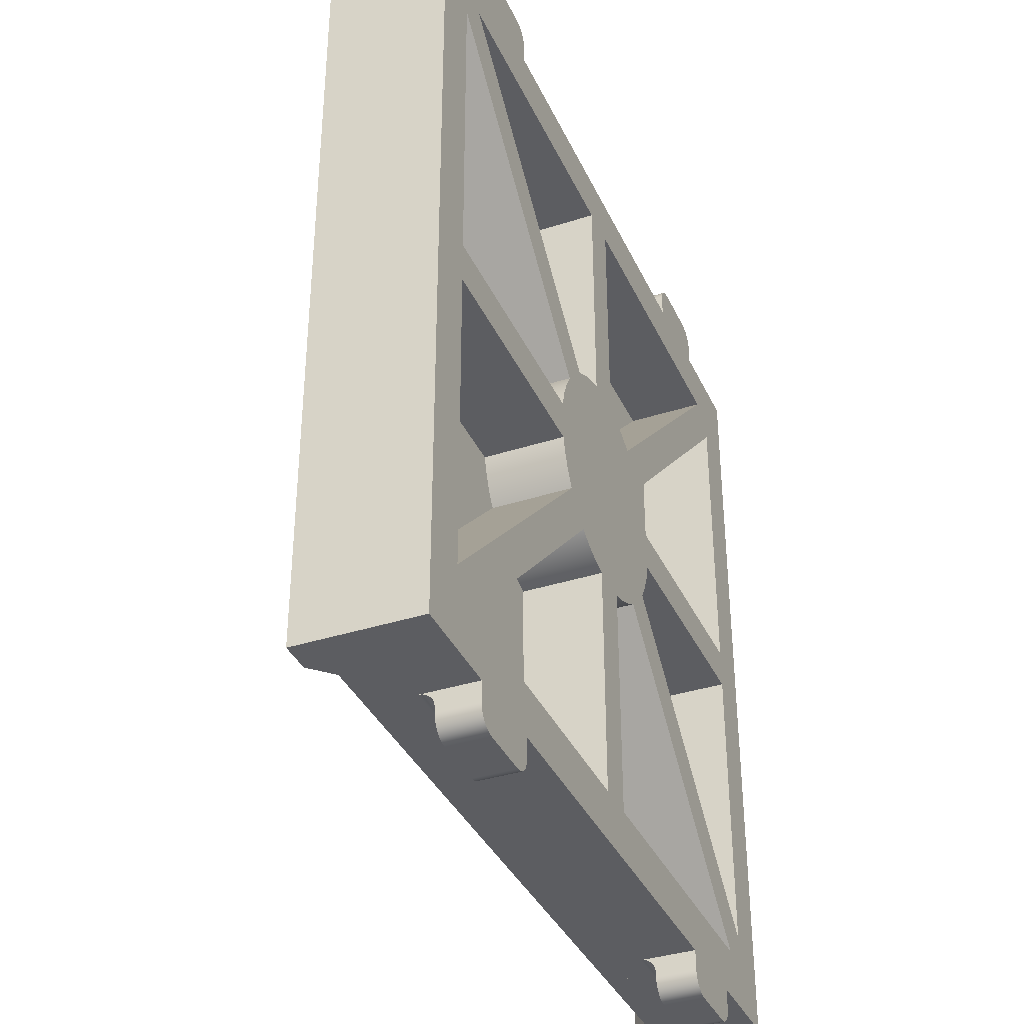
<metadata>
{"format":"obj","ext":"obj","renderer":"f3d","projection":"perspective","resolution":1024,"background":"white","views":[{"elev":-36.8,"azim":-67.3,"up":"+Z"}]}
</metadata>
<code>
o Body1:1
v 0.1428 0.1 0.025
v 0.4375 0.1 0.025
v 0.1448 0.1 0.008371
v 0.1448 0.1 -0.00837
v 0.4375 0.1 -0.025
v 0.1428 0.1 -0.025
v 0.1443 0.25 0.01392
v 0.139 0.25 0.04125
v 0.139 0.1812 0.04125
v 0.1443 0.25 -0.01392
v 0.139 0.25 -0.04125
v 0.139 0.1812 -0.04125
v 0.1428 0 -0.025
v 0.1377 0 -0.04555
v 0.1295 0 -0.06513
v 0.1317 0.1562 -0.06062
v 0.137 0.1562 -0.0475
v 0.1187 0 -0.08332
v 0.1187 0.1 -0.08332
v 0.1252 0.1562 -0.07316
v 0.1083 0.1 -0.09644
v 0.1127 0.1812 -0.09125
v 0.1175 0.1562 -0.085
v 0.1127 0.25 -0.09125
v 0.09644 0.1 -0.1083
v 0.08611 0.25 -0.1167
v 0.08332 0.1 -0.1187
v 0.06513 0 -0.1295
v 0.08332 0 -0.1187
v 0.05398 0.25 -0.1346
v 0.04555 0 -0.1377
v 0.025 0.1 -0.1428
v 0.025 0 -0.1428
v 0.01839 0.25 -0.1438
v 0.008371 0.1 -0.1448
v -0.008371 0.1 -0.1448
v -0.01839 0.25 -0.1438
v -0.025 0.1 -0.1428
v -0.04555 0 -0.1377
v -0.025 0 -0.1428
v -0.05398 0.25 -0.1346
v -0.06513 0 -0.1295
v -0.08332 0.1 -0.1187
v -0.08332 0 -0.1187
v -0.08611 0.25 -0.1167
v -0.09644 0.1 -0.1083
v -0.1127 0.25 -0.09125
v -0.1083 0.1 -0.09644
v -0.1127 0.1812 -0.09125
v -0.1175 0.1562 -0.085
v -0.1187 0.1 -0.08332
v -0.1252 0.1562 -0.07316
v -0.1187 0 -0.08332
v -0.1295 0 -0.06513
v -0.1317 0.1562 -0.06062
v -0.1377 0 -0.04555
v -0.137 0.1562 -0.0475
v -0.139 0.1812 -0.04125
v -0.1428 0.1 -0.025
v -0.139 0.25 -0.04125
v -0.1443 0.25 -0.01392
v -0.1448 0.1 -0.00837
v -0.1448 0.1 0.008371
v -0.1428 0 -0.025
v -0.1443 0.25 0.01392
v -0.1428 0.1 0.025
v -0.139 0.25 0.04125
v -0.139 0.1812 0.04125
v -0.1428 -0 0.025
v -0.1377 -0 0.04555
v -0.1295 -0 0.06513
v -0.1317 0.1562 0.06062
v -0.137 0.1562 0.0475
v -0.1187 -0 0.08332
v -0.1187 0.1 0.08332
v -0.1252 0.1562 0.07316
v -0.1083 0.1 0.09644
v -0.1127 0.1812 0.09125
v -0.1175 0.1562 0.085
v -0.1127 0.25 0.09125
v -0.09644 0.1 0.1083
v -0.08611 0.25 0.1167
v -0.08332 0.1 0.1187
v -0.06513 -0 0.1295
v -0.08332 -0 0.1187
v -0.05398 0.25 0.1346
v -0.04555 -0 0.1377
v -0.025 0.1 0.1428
v -0.025 -0 0.1428
v -0.01839 0.25 0.1438
v -0.008371 0.1 0.1448
v 0.008371 0.1 0.1448
v 0.01839 0.25 0.1438
v 0.025 0.1 0.1428
v 0.04555 -0 0.1377
v 0.025 -0 0.1428
v 0.05398 0.25 0.1346
v 0.06513 -0 0.1295
v 0.08332 0.1 0.1187
v 0.08332 -0 0.1187
v 0.08611 0.25 0.1167
v 0.09644 0.1 0.1083
v 0.1127 0.25 0.09125
v 0.1083 0.1 0.09644
v 0.1127 0.1812 0.09125
v 0.1175 0.1562 0.085
v 0.1187 0.1 0.08332
v 0.1252 0.1562 0.07316
v 0.1187 -0 0.08332
v 0.1295 -0 0.06513
v 0.1317 0.1562 0.06062
v 0.1377 -0 0.04555
v 0.137 0.1562 0.0475
v 0.1428 -0 0.025
v 0.4375 0 -0.025
v 0.4375 0.1 -0.4021
v 0.4021 0.1 -0.4375
v 0.4375 0.1 -0.5
v 0.025 0.1 -0.4375
v -0.4375 0.1 -0.5
v -0.025 0.1 -0.4375
v -0.4021 0.1 -0.4375
v -0.4375 0.1 -0.4021
v 0.4021 0 -0.4375
v -0.025 0 -0.4375
v -0.4375 0 -0.4021
v -0.4375 0.1 -0.025
v -0.4375 0.1 0.025
v -0.4375 -0 0.025
v -0.4375 0.1 0.4021
v -0.4021 0.1 0.4375
v -0.4375 0.1 0.5
v -0.025 0.1 0.4375
v 0.4375 0.1 0.5
v 0.025 0.1 0.4375
v 0.4021 0.1 0.4375
v 0.4375 0.1 0.4021
v -0.4021 -0 0.4375
v 0.4375 -0 0.4021
v 0.025 -0 0.4375
v 0.04528 0.05 0.01213
v 0.04654 0.25 0.00559
v 0.04688 0.05 0
v 0.04654 0.25 -0.00559
v 0.04528 0.05 -0.01213
v 0.04389 0.25 -0.01645
v 0.04059 0.05 -0.02344
v 0.03875 0.25 -0.02638
v 0.03315 0.05 -0.03315
v 0.0314 0.25 -0.0348
v 0.02344 0.05 -0.04059
v 0.02226 0.25 -0.04125
v 0.02226 0.1812 -0.04125
v 0.04389 0.25 0.01645
v 0.04059 0.05 0.02344
v 0.03875 0.25 0.02638
v 0.03315 0.05 0.03315
v 0.0314 0.25 0.0348
v 0.02344 0.05 0.04059
v 0.02226 0.25 0.04125
v 0.02226 0.1812 0.04125
v 0.017 0.1715 0.04368
v 0.01213 0.05 0.04528
v 0.01148 0.1645 0.04545
v 0.00865 0.162 0.04607
v 0.005785 0.1602 0.04652
v 0 0.05 0.04688
v 0.002898 0.1591 0.04679
v 0 0.1588 0.04688
v -0.002898 0.1591 0.04679
v -0.005785 0.1602 0.04652
v -0.01213 0.05 0.04528
v -0.00865 0.162 0.04607
v -0.01148 0.1645 0.04545
v -0.017 0.1715 0.04368
v -0.02344 0.05 0.04059
v -0.02226 0.1812 0.04125
v -0.02226 0.25 0.04125
v -0.0314 0.25 0.0348
v -0.03315 0.05 0.03315
v -0.03875 0.25 0.02638
v -0.04059 0.05 0.02344
v -0.04389 0.25 0.01645
v -0.04528 0.05 0.01213
v -0.04654 0.25 0.00559
v -0.04688 0.05 0
v -0.04654 0.25 -0.00559
v -0.04528 0.05 -0.01213
v -0.04389 0.25 -0.01645
v -0.04059 0.05 -0.02344
v -0.03875 0.25 -0.02638
v -0.03315 0.05 -0.03315
v -0.0314 0.25 -0.0348
v -0.02344 0.05 -0.04059
v -0.02226 0.25 -0.04125
v -0.02226 0.1812 -0.04125
v -0.017 0.1715 -0.04368
v -0.01213 0.05 -0.04528
v -0.01148 0.1645 -0.04545
v -0.00865 0.162 -0.04607
v -0.005785 0.1602 -0.04652
v 0 0.05 -0.04688
v -0.002898 0.1591 -0.04679
v 0 0.1588 -0.04688
v 0.002898 0.1591 -0.04679
v 0.005785 0.1602 -0.04652
v 0.01213 0.05 -0.04528
v 0.00865 0.162 -0.04607
v 0.01148 0.1645 -0.04545
v 0.017 0.1715 -0.04368
v -0.2594 0.06875 0.5
v -0.375 0.06875 0.5
v -0.2594 0.0639 0.5006
v -0.375 0.0639 0.5006
v -0.2594 0.05937 0.5025
v -0.375 0.05937 0.5025
v -0.2594 0.05549 0.5055
v -0.375 0.05549 0.5055
v -0.2594 0.05251 0.5094
v -0.375 0.05251 0.5094
v -0.2594 0.05064 0.5139
v -0.375 0.05064 0.5139
v -0.2594 0.05 0.5188
v -0.375 0.05 0.5188
v -0.2594 0.05 0.525
v -0.2844 0.05 0.55
v -0.35 0.05 0.55
v -0.375 0.05 0.525
v -0.3741 0.05 0.5315
v -0.3716 0.05 0.5375
v -0.3677 0.05 0.5427
v -0.3625 0.05 0.5466
v -0.3565 0.05 0.5491
v -0.2779 0.05 0.5491
v -0.2719 0.05 0.5466
v -0.2667 0.05 0.5427
v -0.2627 0.05 0.5375
v -0.2602 0.05 0.5315
v 0.375 0.06875 0.5
v 0.2594 0.06875 0.5
v 0.375 0.0639 0.5006
v 0.2594 0.0639 0.5006
v 0.375 0.05937 0.5025
v 0.2594 0.05937 0.5025
v 0.375 0.05549 0.5055
v 0.2594 0.05549 0.5055
v 0.375 0.05251 0.5094
v 0.2594 0.05251 0.5094
v 0.375 0.05064 0.5139
v 0.2594 0.05064 0.5139
v 0.375 0.05 0.5188
v 0.2594 0.05 0.5188
v 0.375 0.05 0.525
v 0.35 0.05 0.55
v 0.2844 0.05 0.55
v 0.2594 0.05 0.525
v 0.2602 0.05 0.5315
v 0.2627 0.05 0.5375
v 0.2667 0.05 0.5427
v 0.2719 0.05 0.5466
v 0.2779 0.05 0.5491
v 0.3565 0.05 0.5491
v 0.3625 0.05 0.5466
v 0.3677 0.05 0.5427
v 0.3716 0.05 0.5375
v 0.3741 0.05 0.5315
v -0.375 0.06875 -0.5
v -0.2594 0.06875 -0.5
v -0.375 0.0639 -0.5006
v -0.2594 0.0639 -0.5006
v -0.375 0.05937 -0.5025
v -0.2594 0.05937 -0.5025
v -0.375 0.05549 -0.5055
v -0.2594 0.05549 -0.5055
v -0.375 0.05251 -0.5094
v -0.2594 0.05251 -0.5094
v -0.375 0.05064 -0.5139
v -0.2594 0.05064 -0.5139
v -0.375 0.05 -0.5187
v -0.2594 0.05 -0.5187
v -0.375 0.05 -0.525
v -0.35 0.05 -0.55
v -0.2844 0.05 -0.55
v -0.2594 0.05 -0.525
v -0.2602 0.05 -0.5315
v -0.2627 0.05 -0.5375
v -0.2667 0.05 -0.5427
v -0.2719 0.05 -0.5466
v -0.2779 0.05 -0.5491
v -0.3565 0.05 -0.5491
v -0.3625 0.05 -0.5466
v -0.3677 0.05 -0.5427
v -0.3716 0.05 -0.5375
v -0.3741 0.05 -0.5315
v 0.2594 0.06875 -0.5
v 0.375 0.06875 -0.5
v 0.2594 0.0639 -0.5006
v 0.375 0.0639 -0.5006
v 0.2594 0.05937 -0.5025
v 0.375 0.05937 -0.5025
v 0.2594 0.05549 -0.5055
v 0.375 0.05549 -0.5055
v 0.2594 0.05251 -0.5094
v 0.375 0.05251 -0.5094
v 0.2594 0.05064 -0.5139
v 0.375 0.05064 -0.5139
v 0.2594 0.05 -0.5187
v 0.375 0.05 -0.5187
v 0.2594 0.05 -0.525
v 0.2844 0.05 -0.55
v 0.35 0.05 -0.55
v 0.375 0.05 -0.525
v 0.3741 0.05 -0.5315
v 0.3716 0.05 -0.5375
v 0.3677 0.05 -0.5427
v 0.3625 0.05 -0.5466
v 0.3565 0.05 -0.5491
v 0.2779 0.05 -0.5491
v 0.2719 0.05 -0.5466
v 0.2667 0.05 -0.5427
v 0.2627 0.05 -0.5375
v 0.2602 0.05 -0.5315
v 0.2594 0 -0.5
v 0.2594 0 -0.525
v 0.2844 0 -0.55
v 0.2779 0 -0.5491
v 0.2719 0 -0.5466
v 0.2667 0 -0.5427
v 0.2627 0 -0.5375
v 0.2602 0 -0.5315
v 0.35 0 -0.55
v 0.375 0 -0.525
v 0.3741 0 -0.5315
v 0.3716 0 -0.5375
v 0.3677 0 -0.5427
v 0.3625 0 -0.5466
v 0.3565 0 -0.5491
v 0.375 0 -0.5
v 0.375 -0 0.5
v 0.375 -0 0.525
v 0.35 -0 0.55
v 0.3565 -0 0.5491
v 0.3625 -0 0.5466
v 0.3677 -0 0.5427
v 0.3716 -0 0.5375
v 0.3741 -0 0.5315
v 0.2844 -0 0.55
v 0.2594 -0 0.525
v 0.2602 -0 0.5315
v 0.2627 -0 0.5375
v 0.2667 -0 0.5427
v 0.2719 -0 0.5466
v 0.2779 -0 0.5491
v 0.2594 -0 0.5
v -0.2594 -0 0.5
v -0.2594 -0 0.525
v -0.2844 -0 0.55
v -0.2779 -0 0.5491
v -0.2719 -0 0.5466
v -0.2667 -0 0.5427
v -0.2627 -0 0.5375
v -0.2602 -0 0.5315
v -0.35 -0 0.55
v -0.375 -0 0.525
v -0.3741 -0 0.5315
v -0.3716 -0 0.5375
v -0.3677 -0 0.5427
v -0.3625 -0 0.5466
v -0.3565 -0 0.5491
v -0.375 -0 0.5
v -0.375 0 -0.5
v -0.375 0 -0.525
v -0.35 0 -0.55
v -0.3565 0 -0.5491
v -0.3625 0 -0.5466
v -0.3677 0 -0.5427
v -0.3716 0 -0.5375
v -0.3741 0 -0.5315
v -0.2844 0 -0.55
v -0.2594 0 -0.525
v -0.2602 0 -0.5315
v -0.2627 0 -0.5375
v -0.2667 0 -0.5427
v -0.2719 0 -0.5466
v -0.2779 0 -0.5491
v -0.2594 0 -0.5
v 0.4375 0.125 0.5
v 0.4625 0.15 0.5
v 0.4375 0.125 -0.5
v 0.4625 0.15 -0.5
v 0.4375 0 -0.4021
v 0.4375 -0 0.025
v -0.5 0 -0.5
v 0.5 0 -0.5
v -0.5 0.15 -0.5
v -0.4375 0.125 -0.5
v -0.4625 0.15 -0.5
v 0.5 0.15 -0.5
v -0.4375 0.125 0.5
v -0.4625 0.15 0.5
v -0.4375 -0 0.4021
v -0.4375 0 -0.025
v -0.5 0.15 0.5
v 0.5 0.15 0.5
v 0.4021 -0 0.4375
v -0.025 -0 0.4375
v 0.025 0 -0.4375
v -0.4021 0 -0.4375
v 0.5 -0 0.5
v -0.5 -0 0.5
f 1 2 3
f 3 2 4
f 4 2 5
f 4 5 6
f 3 7 1
f 1 7 8
f 1 8 9
f 3 4 7
f 7 4 10
f 10 4 6
f 10 6 11
f 11 6 12
f 12 6 13
f 12 13 14
f 15 16 14
f 14 16 17
f 14 17 12
f 18 19 15
f 15 19 20
f 15 20 16
f 21 22 19
f 19 22 23
f 19 23 20
f 22 21 24
f 24 21 25
f 24 25 26
f 26 25 27
f 26 27 28
f 28 27 29
f 26 28 30
f 30 28 31
f 30 31 32
f 32 31 33
f 30 32 34
f 34 32 35
f 34 35 36
f 34 36 37
f 37 36 38
f 37 38 39
f 39 38 40
f 37 39 41
f 41 39 42
f 41 42 43
f 43 42 44
f 41 43 45
f 45 43 46
f 45 46 47
f 47 46 48
f 47 48 49
f 49 48 50
f 50 48 51
f 50 51 52
f 52 51 53
f 52 53 54
f 52 54 55
f 55 54 56
f 55 56 57
f 57 56 58
f 58 56 59
f 58 59 60
f 60 59 61
f 61 59 62
f 61 62 63
f 56 64 59
f 61 63 65
f 65 63 66
f 65 66 67
f 67 66 68
f 68 66 69
f 68 69 70
f 71 72 70
f 70 72 73
f 70 73 68
f 74 75 71
f 71 75 76
f 71 76 72
f 77 78 75
f 75 78 79
f 75 79 76
f 78 77 80
f 80 77 81
f 80 81 82
f 82 81 83
f 82 83 84
f 84 83 85
f 82 84 86
f 86 84 87
f 86 87 88
f 88 87 89
f 86 88 90
f 90 88 91
f 90 91 92
f 90 92 93
f 93 92 94
f 93 94 95
f 95 94 96
f 93 95 97
f 97 95 98
f 97 98 99
f 99 98 100
f 97 99 101
f 101 99 102
f 101 102 103
f 103 102 104
f 103 104 105
f 105 104 106
f 106 104 107
f 106 107 108
f 108 107 109
f 108 109 110
f 108 110 111
f 111 110 112
f 111 112 113
f 113 112 9
f 9 112 1
f 112 114 1
f 6 5 13
f 13 5 115
f 19 116 21
f 21 116 25
f 25 116 27
f 27 116 117
f 117 116 118
f 117 118 119
f 119 118 120
f 119 120 121
f 121 120 122
f 122 120 123
f 122 123 43
f 43 123 46
f 46 123 48
f 48 123 51
f 38 36 121
f 121 36 35
f 121 35 119
f 119 35 32
f 27 117 29
f 29 117 124
f 38 121 40
f 40 121 125
f 51 123 53
f 53 123 126
f 59 127 62
f 62 127 128
f 62 128 63
f 63 128 66
f 66 128 69
f 69 128 129
f 75 130 77
f 77 130 81
f 81 130 83
f 83 130 131
f 131 130 132
f 131 132 133
f 133 132 134
f 133 134 135
f 135 134 136
f 136 134 137
f 136 137 99
f 99 137 102
f 102 137 104
f 104 137 107
f 94 92 135
f 135 92 91
f 135 91 133
f 133 91 88
f 83 131 85
f 85 131 138
f 107 137 109
f 109 137 139
f 94 135 96
f 96 135 140
f 141 142 143
f 143 142 144
f 143 144 145
f 145 144 146
f 145 146 147
f 147 146 148
f 147 148 149
f 149 148 150
f 149 150 151
f 151 150 152
f 151 152 153
f 142 141 154
f 154 141 155
f 154 155 156
f 156 155 157
f 156 157 158
f 158 157 159
f 158 159 160
f 160 159 161
f 161 159 162
f 162 159 163
f 162 163 164
f 164 163 165
f 165 163 166
f 166 163 167
f 166 167 168
f 168 167 169
f 169 167 170
f 170 167 171
f 171 167 172
f 171 172 173
f 173 172 174
f 174 172 175
f 175 172 176
f 175 176 177
f 177 176 178
f 178 176 179
f 179 176 180
f 179 180 181
f 181 180 182
f 181 182 183
f 183 182 184
f 183 184 185
f 185 184 186
f 185 186 187
f 187 186 188
f 187 188 189
f 189 188 190
f 189 190 191
f 191 190 192
f 191 192 193
f 193 192 194
f 193 194 195
f 195 194 196
f 196 194 197
f 197 194 198
f 197 198 199
f 199 198 200
f 200 198 201
f 201 198 202
f 201 202 203
f 203 202 204
f 204 202 205
f 205 202 206
f 206 202 207
f 206 207 208
f 208 207 209
f 209 207 210
f 210 207 151
f 210 151 153
f 145 188 143
f 143 188 186
f 143 186 141
f 141 186 184
f 141 184 155
f 155 184 182
f 155 182 157
f 157 182 180
f 157 180 159
f 159 180 176
f 159 176 163
f 163 176 172
f 163 172 167
f 188 145 190
f 190 145 147
f 190 147 192
f 192 147 149
f 192 149 194
f 194 149 151
f 194 151 198
f 198 151 207
f 198 207 202
f 9 161 113
f 113 161 162
f 113 162 164
f 164 165 113
f 113 165 166
f 113 166 168
f 168 169 113
f 113 169 73
f 73 169 170
f 73 170 171
f 171 173 73
f 73 173 174
f 73 174 175
f 175 177 73
f 73 177 68
f 178 67 177
f 177 67 68
f 178 179 67
f 67 179 181
f 67 181 183
f 67 183 65
f 65 183 185
f 65 185 187
f 65 187 61
f 61 187 189
f 61 189 60
f 60 189 191
f 60 191 193
f 193 195 60
f 196 58 195
f 195 58 60
f 161 9 160
f 160 9 8
f 78 105 79
f 79 105 106
f 105 78 103
f 103 78 80
f 23 22 50
f 50 22 49
f 49 22 47
f 47 22 24
f 58 196 57
f 57 196 197
f 57 197 199
f 199 200 57
f 57 200 201
f 57 201 203
f 203 204 57
f 57 204 17
f 17 204 205
f 17 205 206
f 206 208 17
f 17 208 209
f 17 209 210
f 210 153 17
f 17 153 12
f 152 11 153
f 153 11 12
f 152 150 11
f 11 150 148
f 11 148 146
f 146 144 11
f 11 144 10
f 10 144 7
f 7 144 142
f 7 142 8
f 8 142 154
f 8 154 156
f 156 158 8
f 8 158 160
f 47 24 45
f 45 24 26
f 45 26 41
f 41 26 30
f 41 30 37
f 37 30 34
f 103 80 101
f 101 80 82
f 101 82 97
f 97 82 86
f 97 86 93
f 93 86 90
f 113 73 111
f 111 73 72
f 111 72 108
f 108 72 76
f 108 76 106
f 106 76 79
f 23 50 20
f 20 50 52
f 20 52 16
f 16 52 55
f 16 55 17
f 17 55 57
f 211 212 213
f 213 212 214
f 213 214 215
f 215 214 216
f 215 216 217
f 217 216 218
f 217 218 219
f 219 218 220
f 219 220 221
f 221 220 222
f 221 222 223
f 223 222 224
f 225 223 226
f 226 223 224
f 226 224 227
f 227 224 228
f 227 228 229
f 229 230 227
f 227 230 231
f 227 231 232
f 232 233 227
f 234 235 226
f 226 235 236
f 226 236 237
f 237 238 226
f 226 238 225
f 239 240 241
f 241 240 242
f 241 242 243
f 243 242 244
f 243 244 245
f 245 244 246
f 245 246 247
f 247 246 248
f 247 248 249
f 249 248 250
f 249 250 251
f 251 250 252
f 253 251 254
f 254 251 252
f 254 252 255
f 255 252 256
f 255 256 257
f 257 258 255
f 255 258 259
f 255 259 260
f 260 261 255
f 262 263 254
f 254 263 264
f 254 264 265
f 265 266 254
f 254 266 253
f 267 268 269
f 269 268 270
f 269 270 271
f 271 270 272
f 271 272 273
f 273 272 274
f 273 274 275
f 275 274 276
f 275 276 277
f 277 276 278
f 277 278 279
f 279 278 280
f 281 279 282
f 282 279 280
f 282 280 283
f 283 280 284
f 283 284 285
f 285 286 283
f 283 286 287
f 283 287 288
f 288 289 283
f 290 291 282
f 282 291 292
f 282 292 293
f 293 294 282
f 282 294 281
f 295 296 297
f 297 296 298
f 297 298 299
f 299 298 300
f 299 300 301
f 301 300 302
f 301 302 303
f 303 302 304
f 303 304 305
f 305 304 306
f 305 306 307
f 307 306 308
f 309 307 310
f 310 307 308
f 310 308 311
f 311 308 312
f 311 312 313
f 313 314 311
f 311 314 315
f 311 315 316
f 316 317 311
f 318 319 310
f 310 319 320
f 310 320 321
f 321 322 310
f 310 322 309
f 323 305 324
f 324 305 307
f 324 307 309
f 295 297 323
f 323 297 299
f 323 299 301
f 301 303 323
f 323 303 305
f 310 325 318
f 318 325 326
f 318 326 319
f 319 326 327
f 319 327 320
f 320 327 328
f 320 328 321
f 321 328 329
f 321 329 322
f 322 329 330
f 322 330 309
f 309 330 324
f 331 325 311
f 311 325 310
f 312 332 313
f 313 332 333
f 313 333 314
f 314 333 334
f 314 334 315
f 315 334 335
f 315 335 316
f 316 335 336
f 316 336 317
f 317 336 337
f 317 337 311
f 311 337 331
f 332 306 338
f 338 306 304
f 338 304 302
f 312 308 332
f 332 308 306
f 302 300 338
f 338 300 298
f 338 298 296
f 339 249 340
f 340 249 251
f 340 251 253
f 239 241 339
f 339 241 243
f 339 243 245
f 245 247 339
f 339 247 249
f 254 341 262
f 262 341 342
f 262 342 263
f 263 342 343
f 263 343 264
f 264 343 344
f 264 344 265
f 265 344 345
f 265 345 266
f 266 345 346
f 266 346 253
f 253 346 340
f 347 341 255
f 255 341 254
f 256 348 257
f 257 348 349
f 257 349 258
f 258 349 350
f 258 350 259
f 259 350 351
f 259 351 260
f 260 351 352
f 260 352 261
f 261 352 353
f 261 353 255
f 255 353 347
f 348 250 354
f 354 250 248
f 354 248 246
f 256 252 348
f 348 252 250
f 246 244 354
f 354 244 242
f 354 242 240
f 355 221 356
f 356 221 223
f 356 223 225
f 211 213 355
f 355 213 215
f 355 215 217
f 217 219 355
f 355 219 221
f 226 357 234
f 234 357 358
f 234 358 235
f 235 358 359
f 235 359 236
f 236 359 360
f 236 360 237
f 237 360 361
f 237 361 238
f 238 361 362
f 238 362 225
f 225 362 356
f 363 357 227
f 227 357 226
f 228 364 229
f 229 364 365
f 229 365 230
f 230 365 366
f 230 366 231
f 231 366 367
f 231 367 232
f 232 367 368
f 232 368 233
f 233 368 369
f 233 369 227
f 227 369 363
f 364 222 370
f 370 222 220
f 370 220 218
f 228 224 364
f 364 224 222
f 218 216 370
f 370 216 214
f 370 214 212
f 371 277 372
f 372 277 279
f 372 279 281
f 267 269 371
f 371 269 271
f 371 271 273
f 273 275 371
f 371 275 277
f 282 373 290
f 290 373 374
f 290 374 291
f 291 374 375
f 291 375 292
f 292 375 376
f 292 376 293
f 293 376 377
f 293 377 294
f 294 377 378
f 294 378 281
f 281 378 372
f 379 373 283
f 283 373 282
f 284 380 285
f 285 380 381
f 285 381 286
f 286 381 382
f 286 382 287
f 287 382 383
f 287 383 288
f 288 383 384
f 288 384 289
f 289 384 385
f 289 385 283
f 283 385 379
f 380 278 386
f 386 278 276
f 386 276 274
f 284 280 380
f 380 280 278
f 274 272 386
f 386 272 270
f 386 270 268
f 387 388 389
f 389 388 390
f 389 2 387
f 387 2 137
f 387 137 134
f 118 116 389
f 389 116 5
f 389 5 2
f 391 115 116
f 116 115 5
f 392 139 2
f 2 139 137
f 371 393 267
f 267 393 120
f 267 120 268
f 268 120 118
f 268 118 295
f 295 118 296
f 296 118 394
f 296 394 338
f 393 395 120
f 120 395 396
f 396 395 397
f 394 118 398
f 398 118 389
f 398 389 390
f 323 386 295
f 295 386 268
f 396 397 399
f 399 397 400
f 399 127 396
f 396 127 123
f 396 123 120
f 132 130 399
f 399 130 128
f 399 128 127
f 401 129 130
f 130 129 128
f 402 126 127
f 127 126 123
f 397 395 400
f 400 395 403
f 388 404 390
f 390 404 398
f 2 1 392
f 392 1 114
f 136 99 405
f 405 99 100
f 405 140 136
f 136 140 135
f 130 75 401
f 401 75 74
f 406 138 133
f 133 138 131
f 133 88 406
f 406 88 89
f 116 19 391
f 391 19 18
f 407 124 119
f 119 124 117
f 119 32 407
f 407 32 33
f 127 59 402
f 402 59 64
f 122 43 408
f 408 43 44
f 408 125 122
f 122 125 121
f 409 394 404
f 404 394 398
f 355 354 211
f 211 354 240
f 211 240 132
f 132 240 134
f 134 240 239
f 134 239 409
f 409 239 339
f 409 404 134
f 134 404 387
f 387 404 388
f 399 403 132
f 132 403 410
f 132 410 212
f 212 410 370
f 399 400 403
f 212 211 132
f 393 410 395
f 395 410 403
f 392 409 139
f 139 409 405
f 139 405 109
f 109 405 100
f 109 100 18
f 18 100 29
f 18 29 124
f 409 392 115
f 115 392 114
f 115 114 13
f 13 114 112
f 13 112 14
f 14 112 110
f 14 110 15
f 15 110 109
f 15 109 18
f 100 98 29
f 29 98 28
f 28 98 95
f 28 95 31
f 31 95 96
f 31 96 33
f 33 96 89
f 33 89 40
f 40 89 87
f 40 87 39
f 39 87 84
f 39 84 42
f 42 84 85
f 42 85 44
f 44 85 74
f 44 74 53
f 53 74 54
f 54 74 71
f 54 71 56
f 56 71 70
f 56 70 64
f 64 70 69
f 64 69 129
f 89 96 406
f 406 96 140
f 406 140 355
f 355 140 354
f 354 140 405
f 354 405 339
f 339 405 409
f 401 410 129
f 129 410 402
f 129 402 64
f 410 401 138
f 138 401 74
f 138 74 85
f 406 355 138
f 138 355 370
f 138 370 410
f 409 115 394
f 394 115 391
f 394 391 124
f 124 391 18
f 407 323 124
f 124 323 338
f 124 338 394
f 33 40 407
f 407 40 125
f 407 125 323
f 323 125 386
f 386 125 408
f 386 408 371
f 371 408 393
f 393 408 126
f 393 126 402
f 44 53 408
f 408 53 126
f 372 373 371
f 371 373 379
f 371 379 386
f 386 379 380
f 380 379 385
f 380 385 384
f 378 377 372
f 372 377 376
f 372 376 375
f 375 374 372
f 372 374 373
f 384 383 380
f 380 383 382
f 380 382 381
f 324 325 323
f 323 325 331
f 323 331 338
f 338 331 332
f 332 331 337
f 332 337 336
f 330 329 324
f 324 329 328
f 324 328 327
f 327 326 324
f 324 326 325
f 336 335 332
f 332 335 334
f 332 334 333
f 340 341 339
f 339 341 347
f 339 347 354
f 354 347 348
f 348 347 353
f 348 353 352
f 346 345 340
f 340 345 344
f 340 344 343
f 343 342 340
f 340 342 341
f 352 351 348
f 348 351 350
f 348 350 349
f 356 357 355
f 355 357 363
f 355 363 370
f 370 363 364
f 364 363 369
f 364 369 368
f 362 361 356
f 356 361 360
f 356 360 359
f 359 358 356
f 356 358 357
f 368 367 364
f 364 367 366
f 364 366 365
f 410 393 402
o Body1
v -0.4375 0.1 0.5
v 0.4375 0.1 0.5
v -0.4375 0.125 0.5
v 0.4375 0.125 0.5
v -0.4375 0.1 -0.5
v -0.4375 0.125 -0.5
v 0.4375 0.1 -0.5
v 0.4375 0.125 -0.5
f 411 412 413
f 413 412 414
f 415 411 416
f 416 411 413
f 417 415 418
f 418 415 416
f 412 417 414
f 414 417 418
f 418 416 414
f 414 416 413
f 412 411 417
f 417 411 415

</code>
